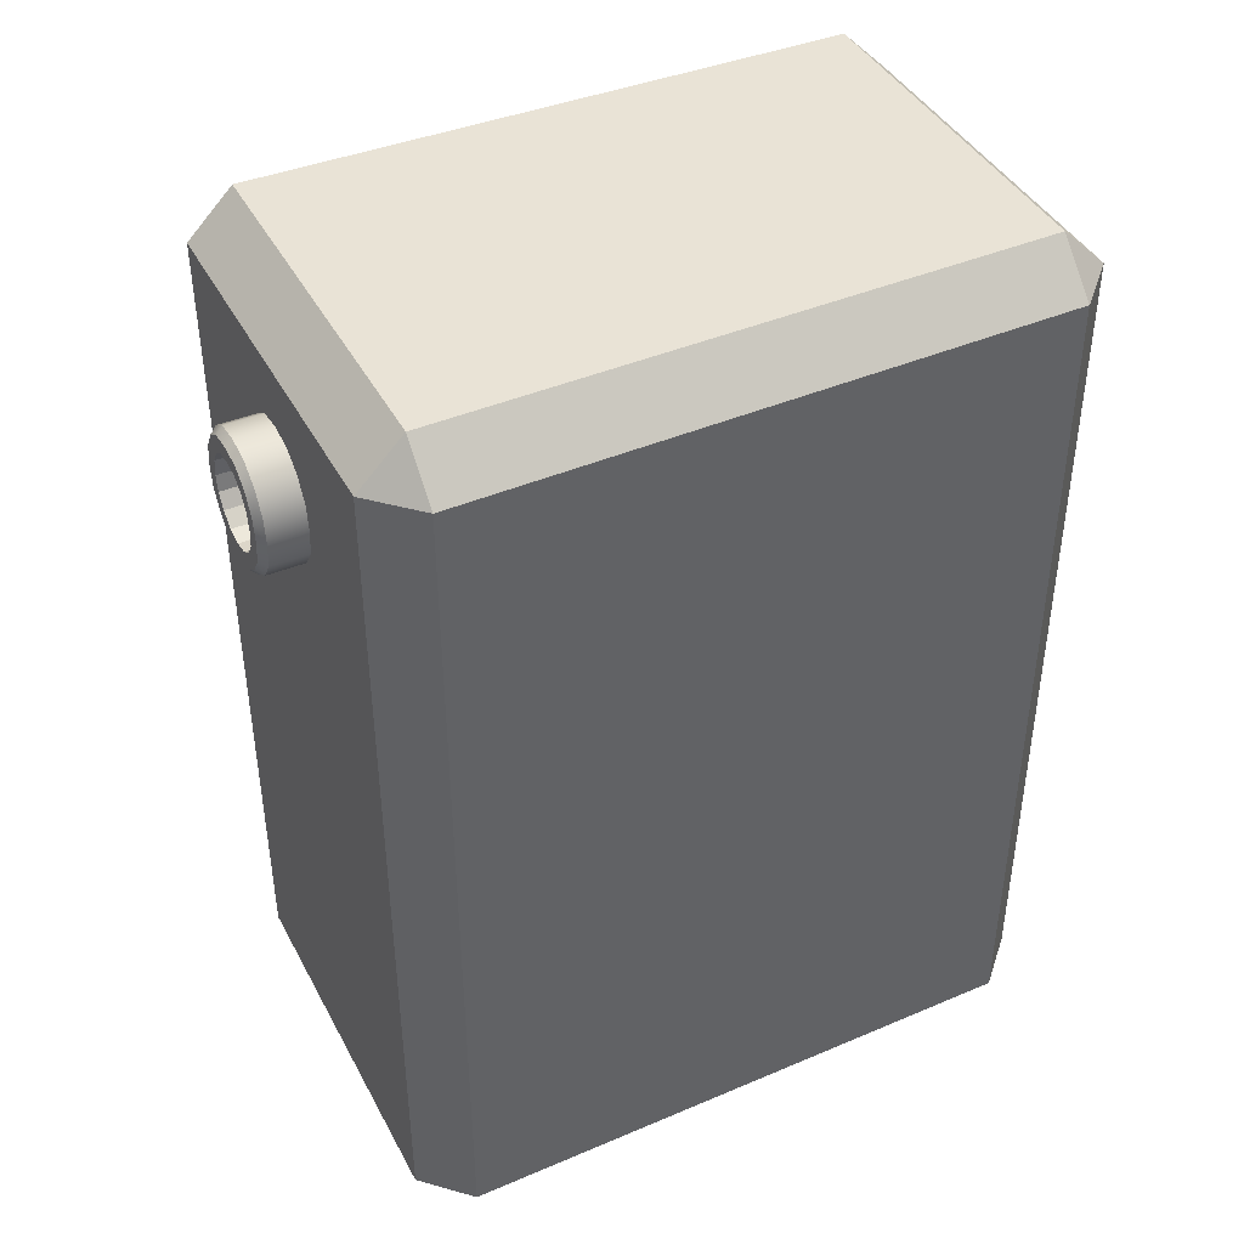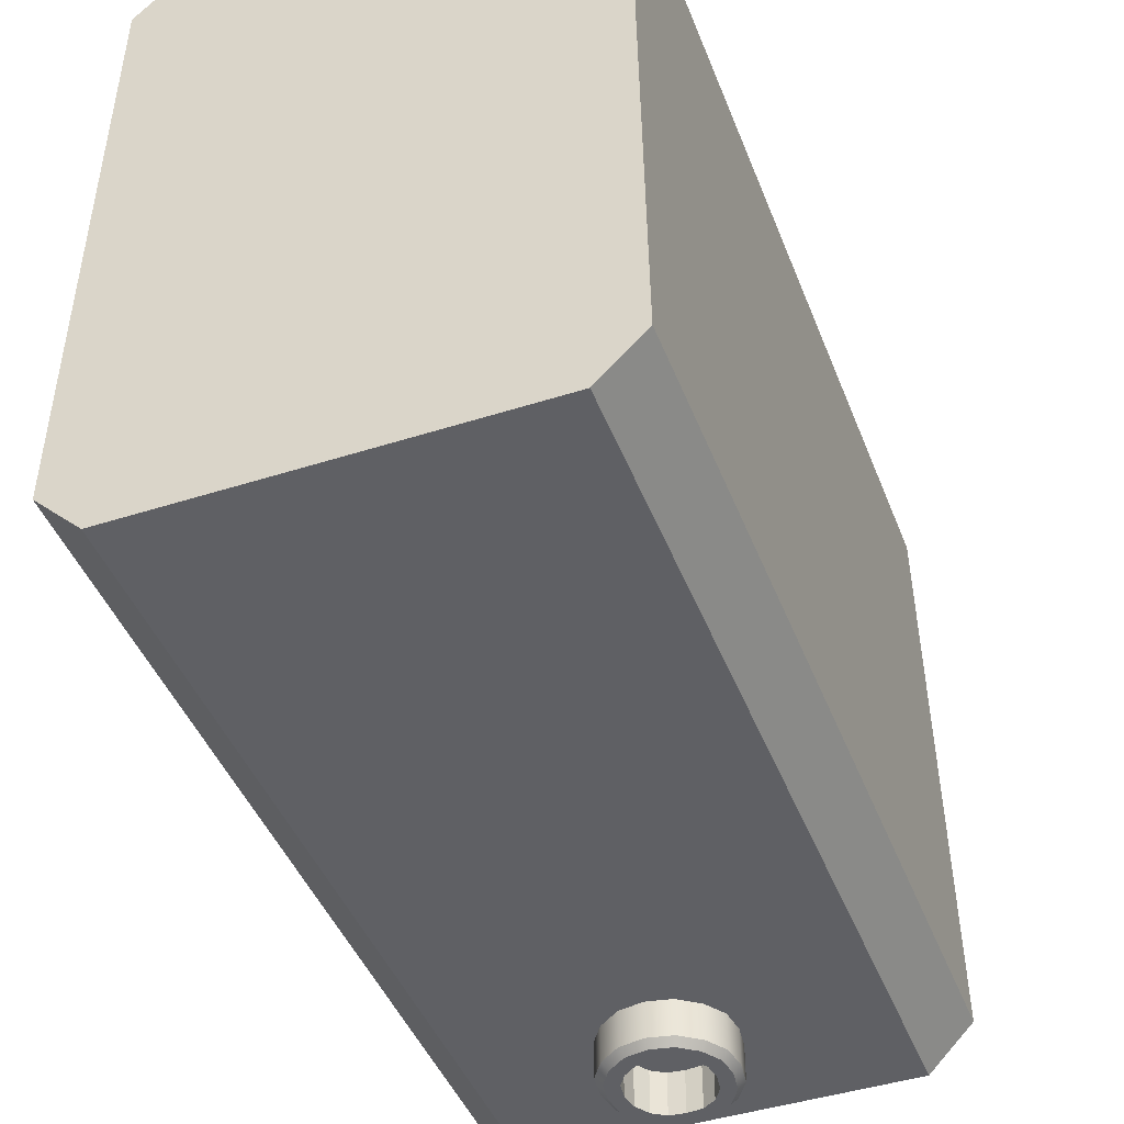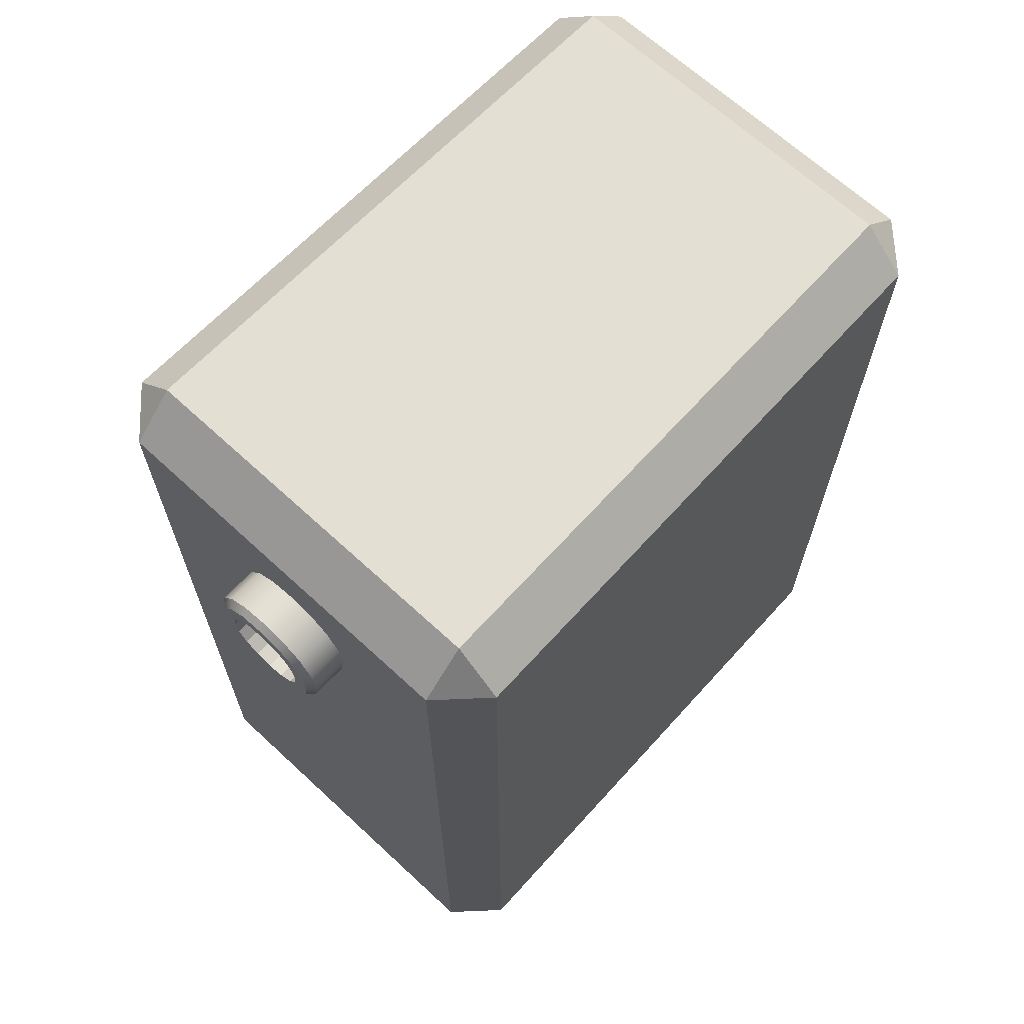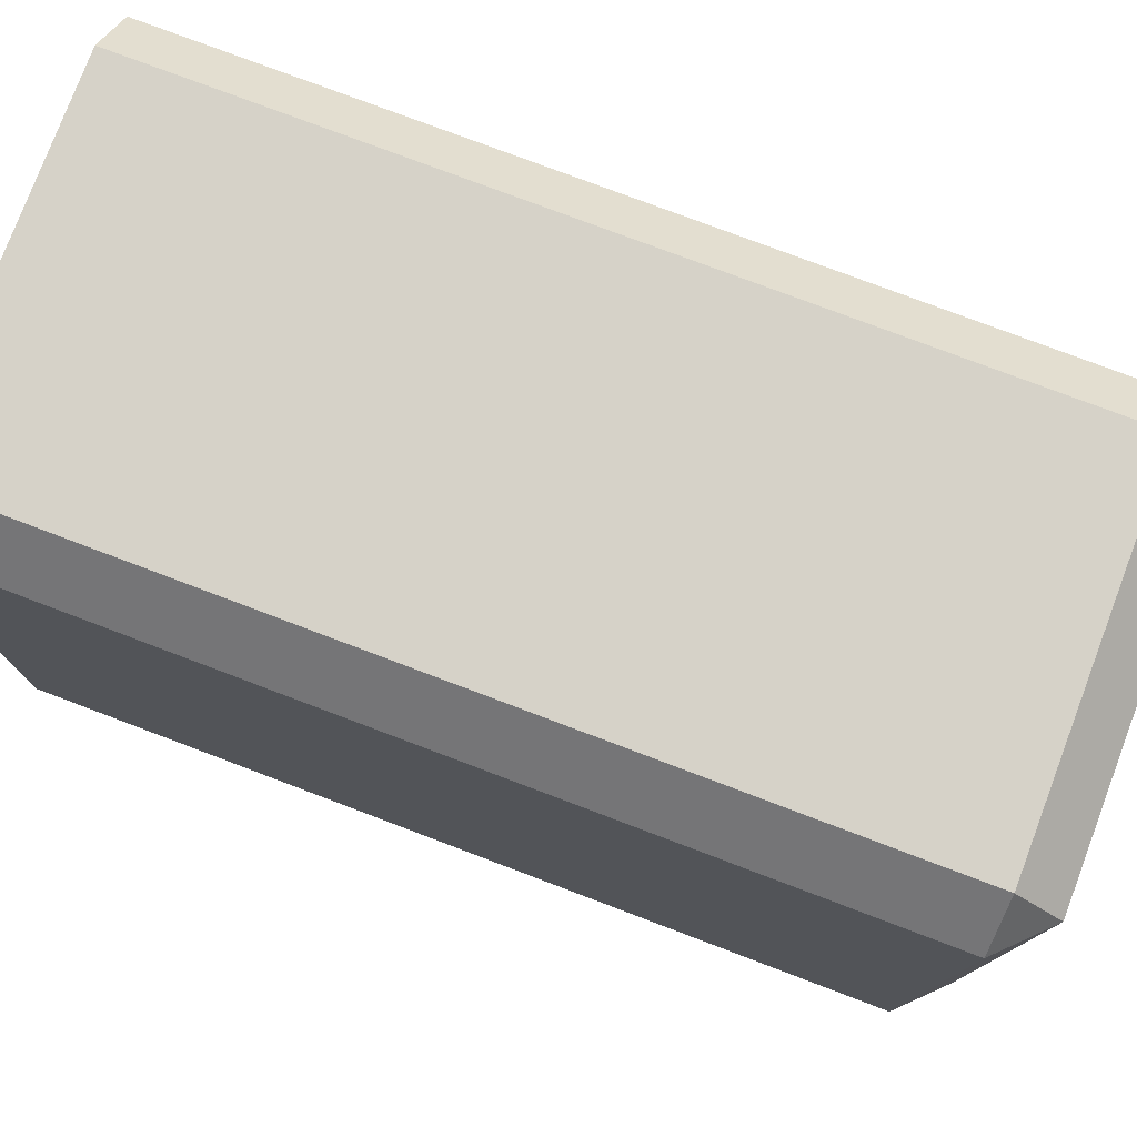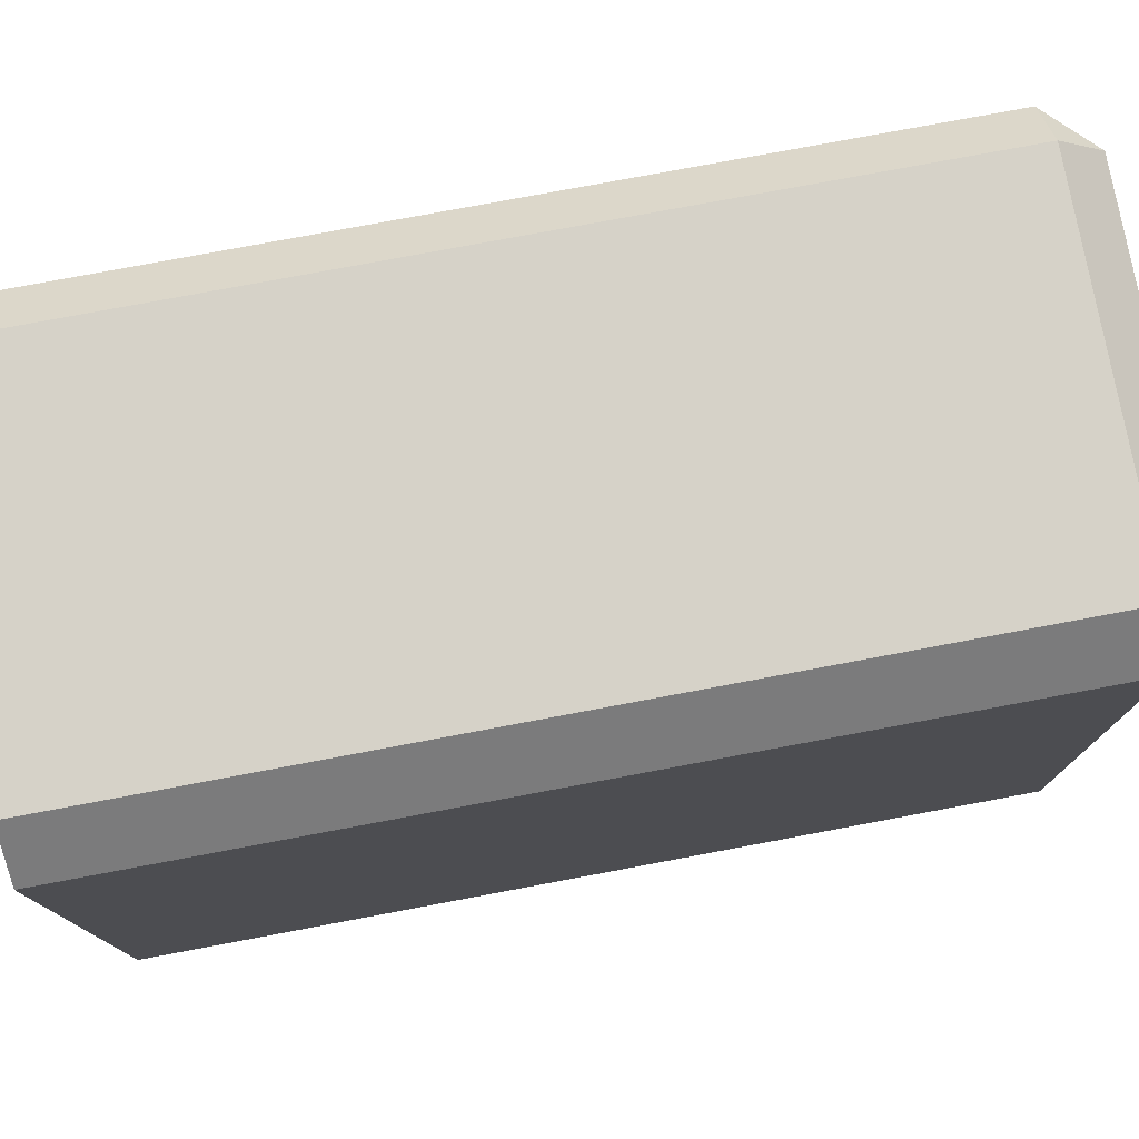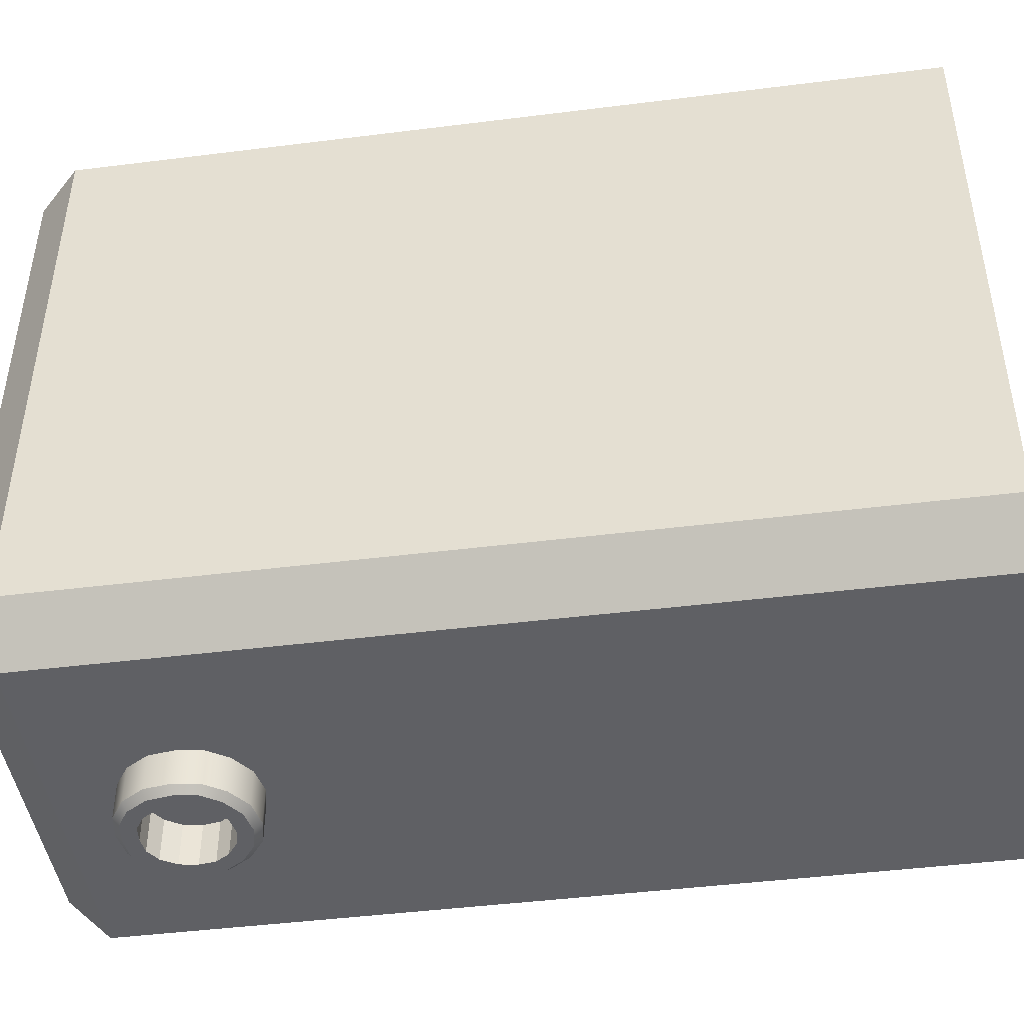
<metadata>
{"format":"obj","ext":"obj","renderer":"f3d","projection":"perspective","resolution":1024,"background":"white","views":[{"elev":42.1,"azim":-116.3,"up":"+Y"},{"elev":-44.4,"azim":20.5,"up":"+Z"},{"elev":66.6,"azim":-137.1,"up":"+Y"},{"elev":78.0,"azim":110.7,"up":"+Z"},{"elev":77.9,"azim":79.4,"up":"+Z"},{"elev":-44.9,"azim":-81.7,"up":"+Z"}]}
</metadata>
<code>
v -0.05189 -0.3337 -0.1558
v -0.06823 -0.29 -0.1558
v -0.007071 -0.3534 -0.1558
v -0.007071 -0.2273 -0.1558
v -0.05152 -0.2446 -0.1558
v 0.05409 -0.29 -0.1558
v 0.03774 -0.3337 -0.1558
v 0.03738 -0.2446 -0.1558
v -0.04682 -0.3289 -0.2014
v -0.05189 -0.3337 -0.1947
v -0.06823 -0.29 -0.1947
v -0.06143 -0.29 -0.2014
v -0.007071 -0.3464 -0.2014
v -0.007071 -0.3534 -0.1947
v -0.05152 -0.2446 -0.1947
v -0.0455 -0.2476 -0.2014
v -0.007071 -0.2273 -0.1947
v -0.007071 -0.234 -0.2014
v 0.03774 -0.3337 -0.1947
v 0.03267 -0.3289 -0.2014
v 0.04728 -0.29 -0.2014
v 0.05409 -0.29 -0.1947
v 0.03135 -0.2476 -0.2014
v 0.03738 -0.2446 -0.1947
v 0.01392 -0.2362 -0.2015
v 0.01721 -0.231 -0.1558
v 0.01721 -0.231 -0.1947
v 0.04362 -0.2669 -0.2015
v 0.05063 -0.2652 -0.1558
v 0.05063 -0.2652 -0.1947
v 0.04433 -0.3113 -0.2015
v 0.05082 -0.3139 -0.1558
v 0.05082 -0.3139 -0.1947
v 0.01464 -0.3421 -0.2015
v 0.01741 -0.3485 -0.1558
v 0.01741 -0.3485 -0.1947
v -0.02879 -0.3421 -0.2015
v -0.03156 -0.3485 -0.1558
v -0.03156 -0.3485 -0.1947
v -0.05848 -0.3113 -0.2015
v -0.06497 -0.3139 -0.1558
v -0.06497 -0.3139 -0.1947
v -0.05776 -0.2669 -0.2015
v -0.06477 -0.2652 -0.1558
v -0.06477 -0.2652 -0.1947
v -0.02807 -0.2362 -0.2015
v -0.03136 -0.231 -0.1558
v -0.03136 -0.231 -0.1947
v -0.007071 -0.3317 -0.2014
v -0.0231 -0.3285 -0.2015
v -0.03641 -0.3188 -0.2014
v -0.04503 -0.3058 -0.2015
v -0.0472 -0.2901 -0.2014
v -0.0445 -0.273 -0.2015
v 0.02227 -0.3188 -0.2014
v 0.008958 -0.3285 -0.2015
v -0.03544 -0.2588 -0.2014
v -0.02257 -0.2504 -0.2015
v -0.007071 -0.2487 -0.2014
v 0.008424 -0.2504 -0.2015
v 0.03305 -0.2901 -0.2014
v 0.03088 -0.3058 -0.2015
v 0.0213 -0.2588 -0.2014
v 0.03035 -0.273 -0.2015
v -0.007071 -0.3317 -0.1486
v -0.0231 -0.3285 -0.1486
v -0.03641 -0.3188 -0.1486
v -0.04503 -0.3058 -0.1486
v -0.0472 -0.2901 -0.1486
v -0.0445 -0.273 -0.1486
v 0.02227 -0.3188 -0.1486
v 0.008958 -0.3285 -0.1486
v -0.03544 -0.2588 -0.1486
v -0.02257 -0.2504 -0.1486
v -0.007071 -0.2487 -0.1486
v 0.008424 -0.2504 -0.1486
v 0.03305 -0.2901 -0.1486
v 0.03088 -0.3058 -0.1486
v 0.0213 -0.2588 -0.1486
v 0.03035 -0.273 -0.1486
v -0.2262 -1 -0.1154
v -0.1827 -1 -0.1595
v -0.1824 -0.1253 -0.1154
v -0.1829 -0.1692 -0.1592
v -0.2262 -0.1693 -0.1153
v 0.2262 -1 -0.1154
v 0.1827 -1 -0.1595
v 0.2262 -0.1693 -0.1153
v 0.1829 -0.1692 -0.1592
v 0.1824 -0.1253 -0.1154
v -0.1746 -0.169 0.4973
v -0.175 -0.1253 0.4535
v -0.2188 -0.169 0.4537
v 0.2188 -0.169 0.4537
v 0.175 -0.1253 0.4535
v 0.1746 -0.169 0.4973
v -0.2188 -1 0.4538
v -0.1747 -1 0.4973
v 0.1747 -1 0.4973
v 0.2188 -1 0.4538
f 39 37 13 14
f 10 42 40 9
f 11 45 43 12
f 36 34 20 19
f 15 48 46 16
f 17 27 25 18
f 33 31 21 22
f 30 28 23 24
f 41 42 10 1
f 38 39 14 3
f 44 45 11 2
f 47 48 15 5
f 32 33 22 6
f 35 36 19 7
f 29 30 24 8
f 26 27 17 4
f 8 24 27 26
f 25 27 24 23
f 6 22 30 29
f 21 28 30 22
f 7 19 33 32
f 20 31 33 19
f 3 14 36 35
f 13 34 36 14
f 1 10 39 38
f 9 37 39 10
f 2 11 42 41
f 40 42 11 12
f 5 15 45 44
f 43 45 15 16
f 4 17 48 47
f 46 48 17 18
f 37 50 49 13
f 40 52 51 9
f 43 54 53 12
f 34 56 55 20
f 46 58 57 16
f 25 60 59 18
f 31 62 61 21
f 28 64 63 23
f 23 63 60 25
f 21 61 64 28
f 20 55 62 31
f 13 49 56 34
f 9 51 50 37
f 12 53 52 40
f 16 57 54 43
f 18 59 58 46
f 50 66 65 49
f 52 68 67 51
f 54 70 69 53
f 56 72 71 55
f 58 74 73 57
f 60 76 75 59
f 62 78 77 61
f 64 80 79 63
f 63 79 76 60
f 61 77 80 64
f 55 71 78 62
f 49 65 72 56
f 51 67 66 50
f 53 69 68 52
f 57 73 70 54
f 59 75 74 58
f 100 99 98 97 81 82 87 86
f 82 81 85 84
f 83 85 93 92
f 84 83 90 89
f 86 87 89 88
f 88 90 95 94
f 91 93 97 98
f 92 91 96 95
f 94 96 99 100
f 99 96 91 98
f 85 81 97 93
f 94 100 86 88
f 84 89 87 82
f 83 92 95 90
f 83 84 85
f 88 89 90
f 91 92 93
f 94 95 96

</code>
